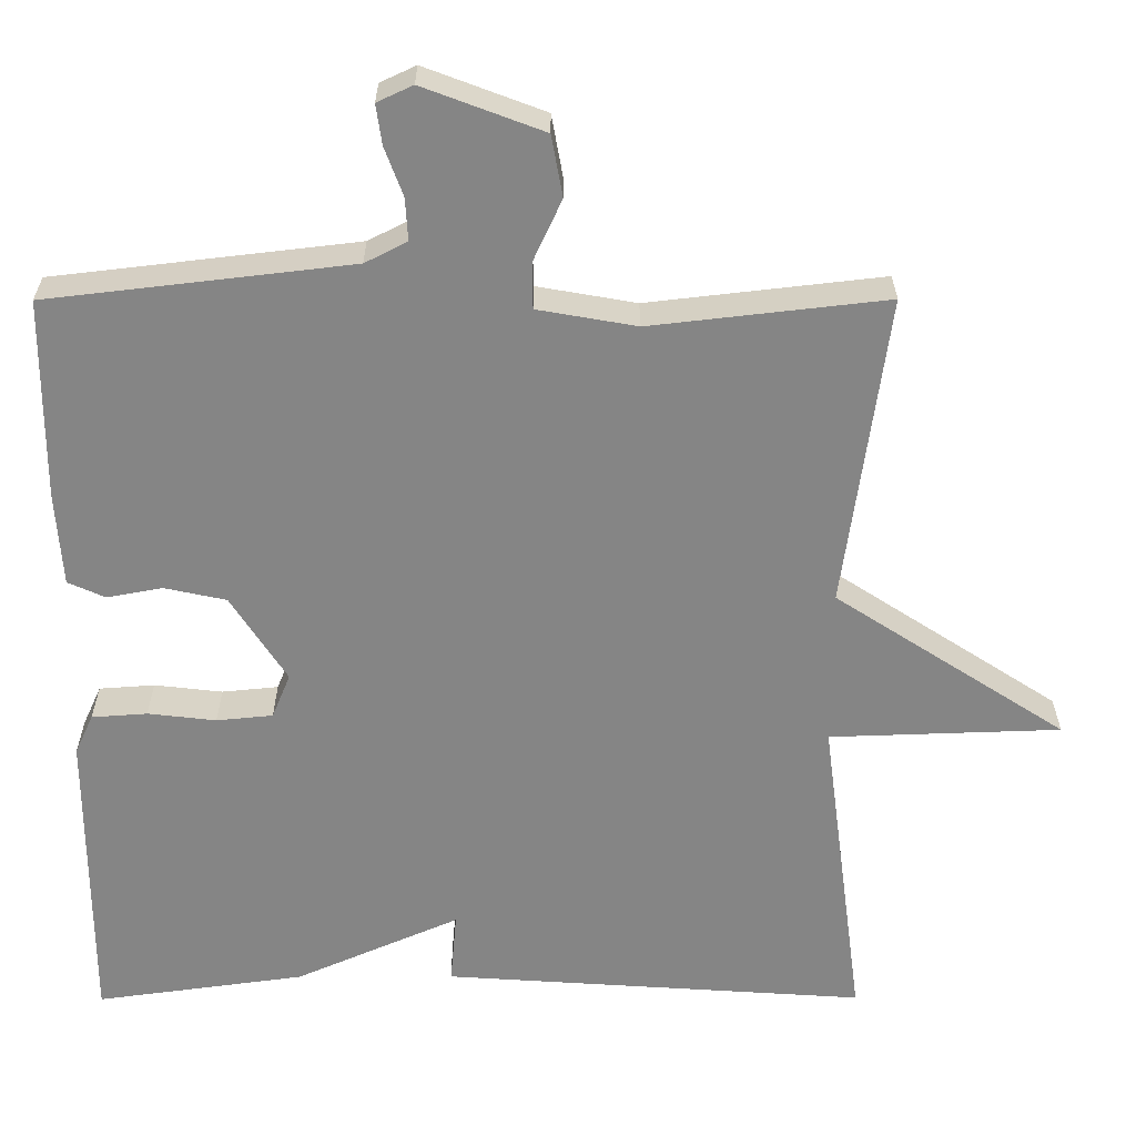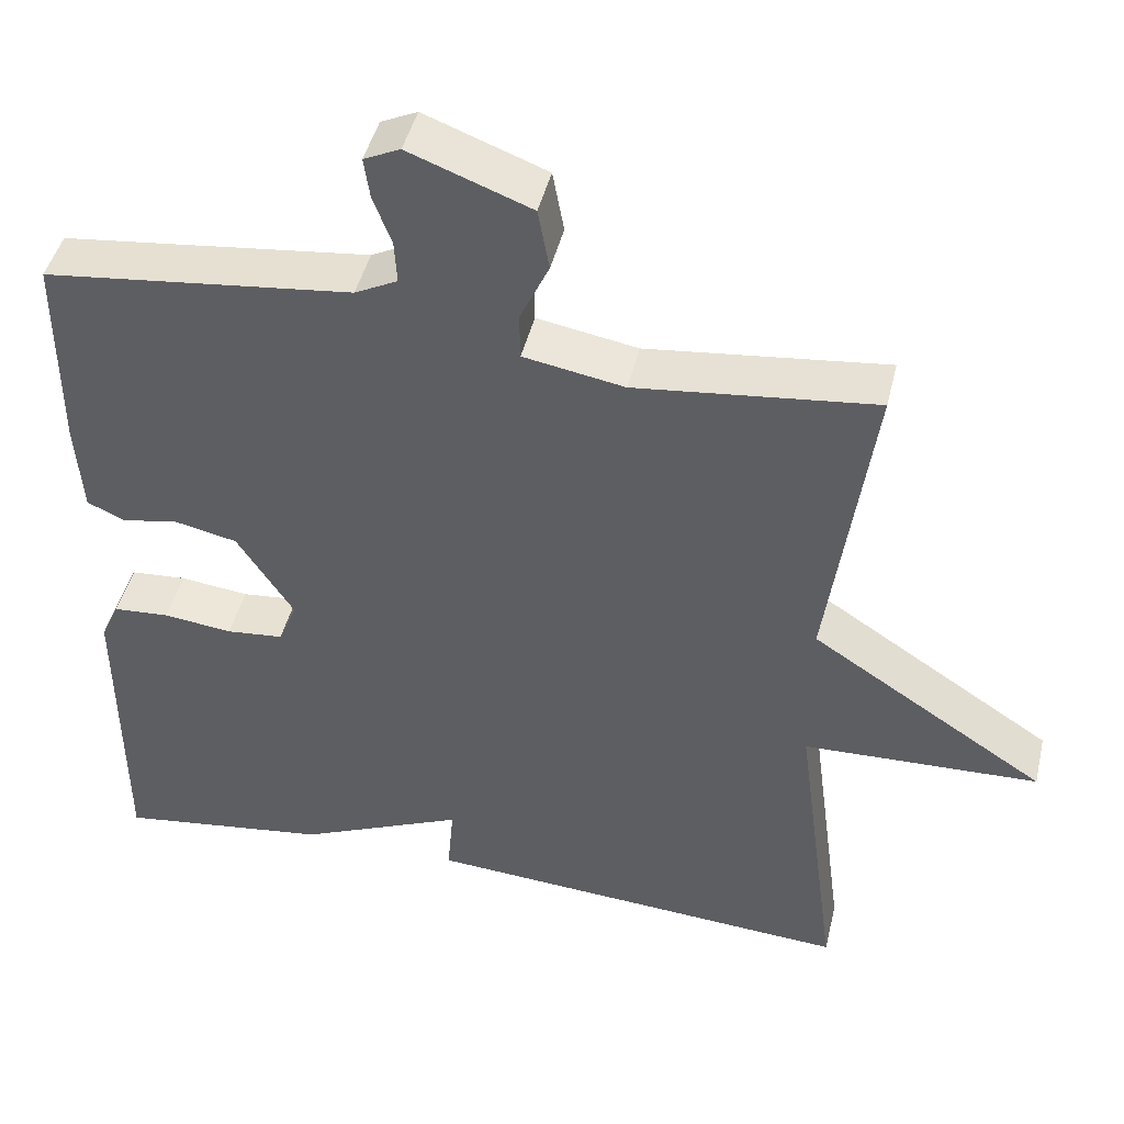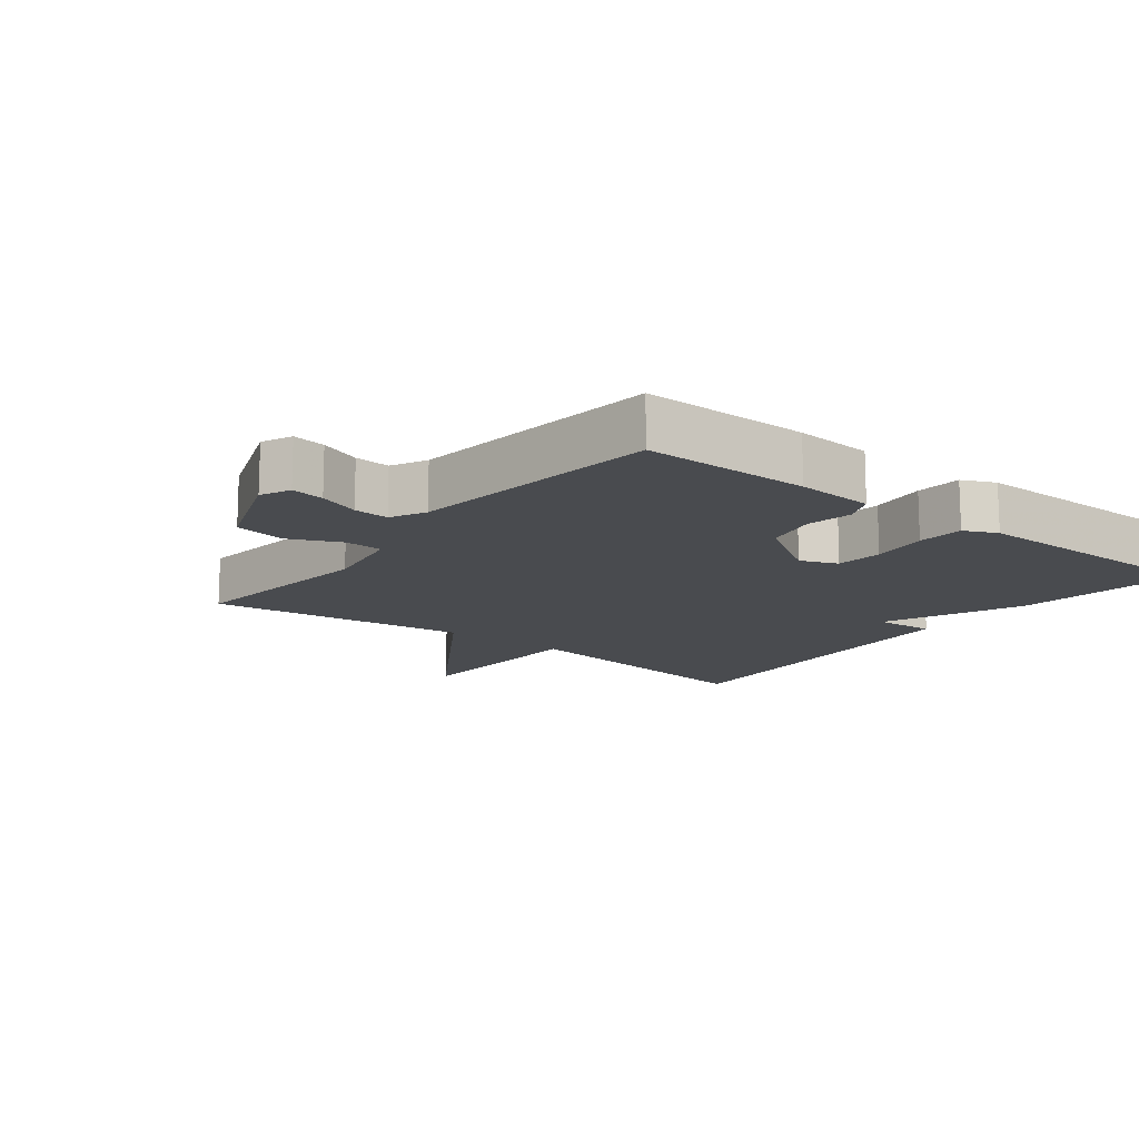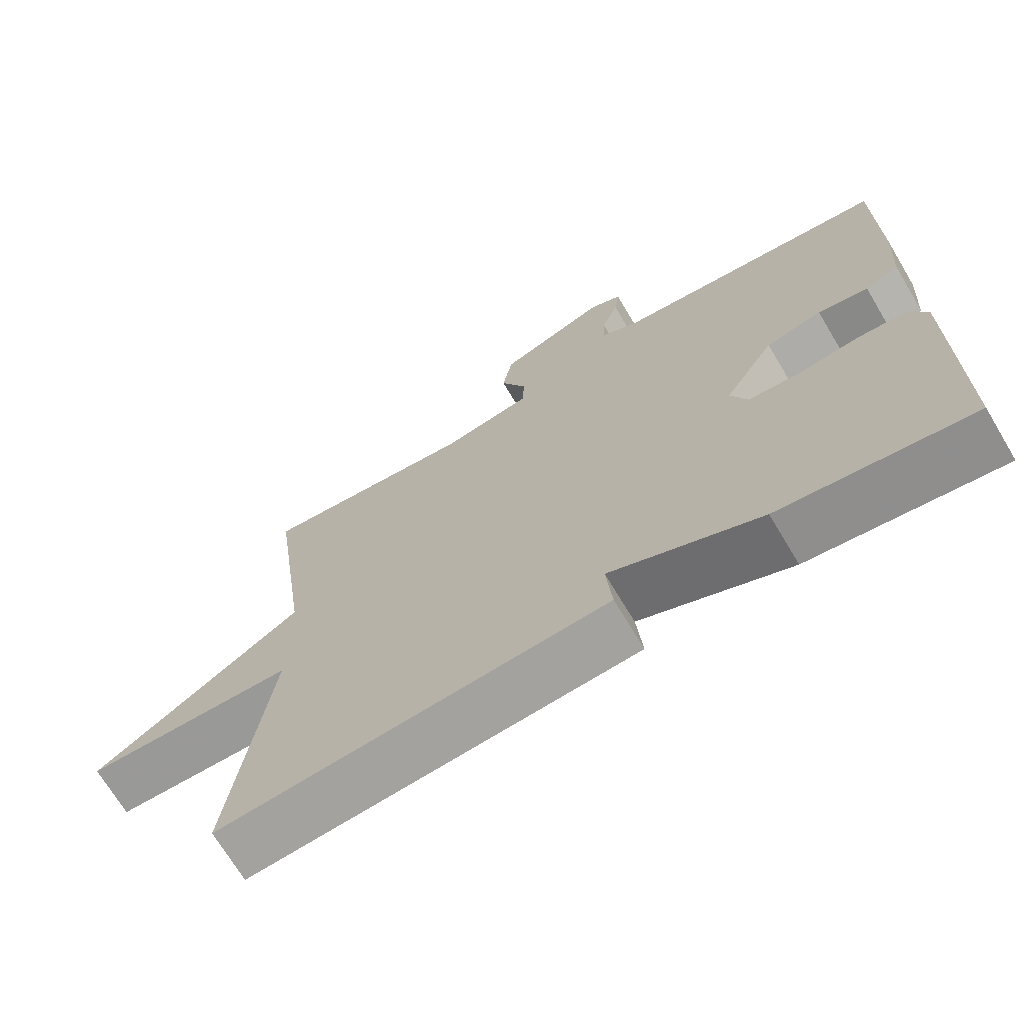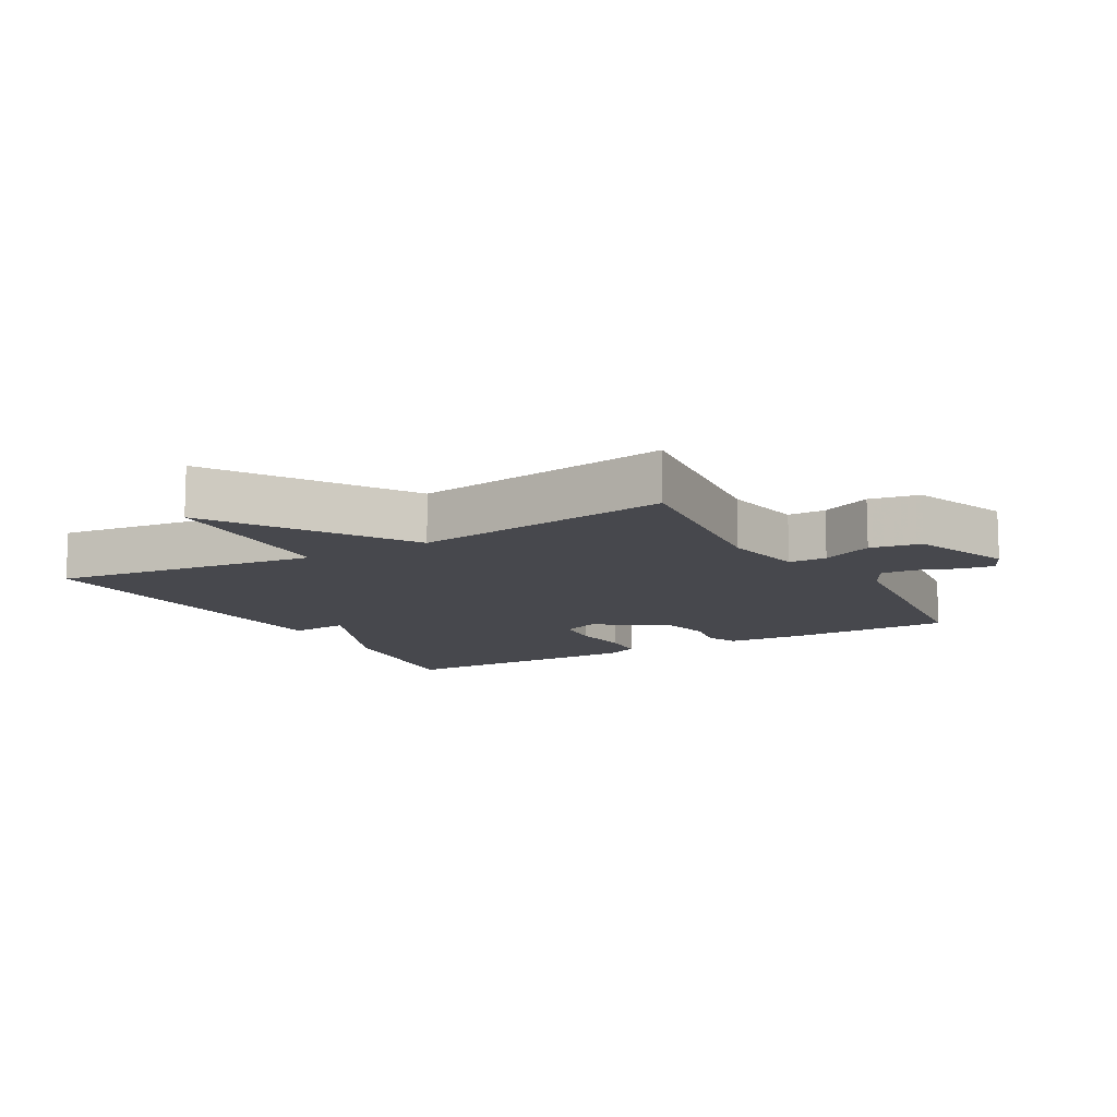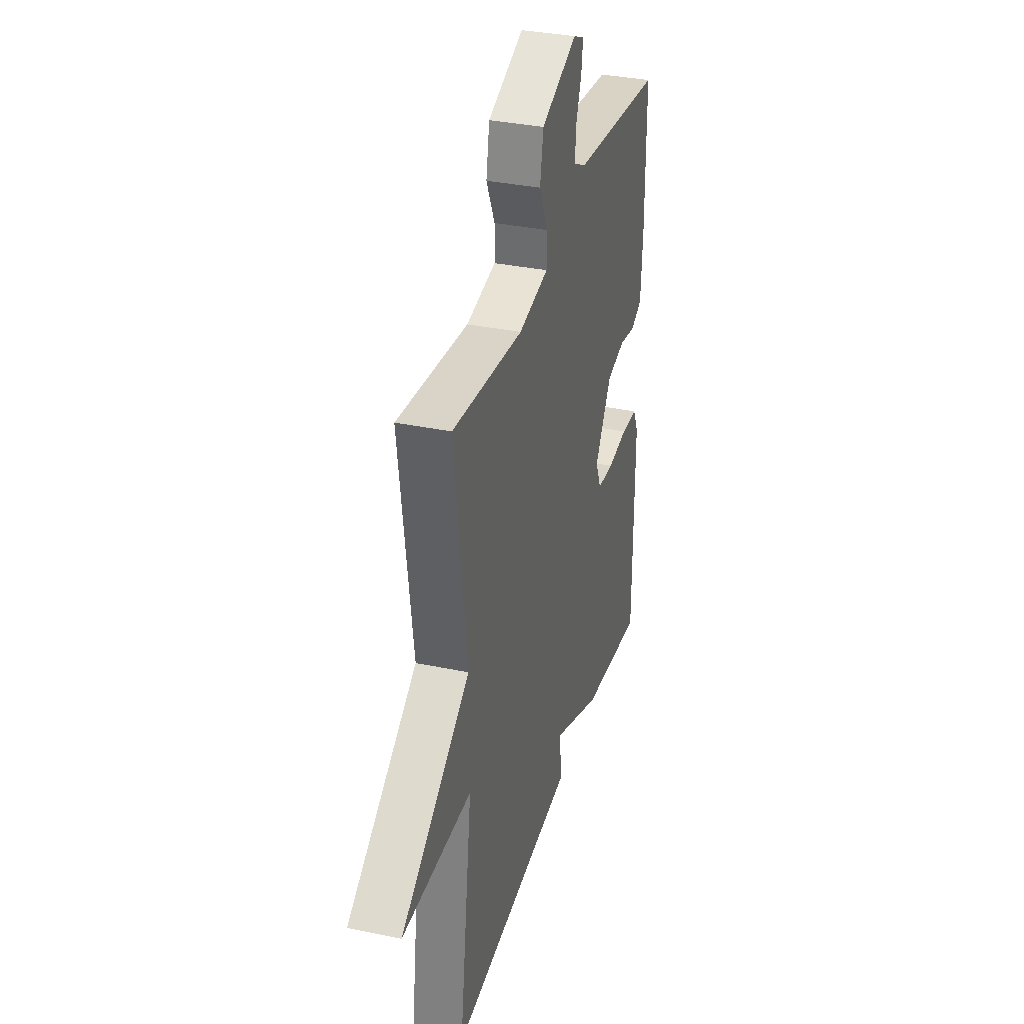
<metadata>
{"format":"obj","ext":"obj","renderer":"f3d","projection":"perspective","resolution":1024,"background":"white","views":[{"elev":28.2,"azim":179.8,"up":"+Z"},{"elev":45.2,"azim":-166.7,"up":"+Z"},{"elev":-14.1,"azim":51.9,"up":"+Y"},{"elev":-70.1,"azim":30.9,"up":"+Z"},{"elev":-11.8,"azim":-60.3,"up":"+Y"},{"elev":34.4,"azim":-74.3,"up":"+Z"}]}
</metadata>
<code>
v 0.5 0.07 -0.5
v 0.236 0.07 -0.464
v 0.028 0.07 -0.373
v 0.036 0.07 -0.464
v -0.5 0.07 -0.5
v -0.446 0.07 -0.094
v -0.738 0.07 -0.084
v -0.446 0.07 0.106
v -0.5 0.07 0.5
v -0.203 0.07 0.466
v -0.078 0.07 0.488
v -0.077 0.07 0.546
v -0.113 0.07 0.624
v -0.099 0.07 0.701
v 0.052 0.07 0.758
v 0.097 0.07 0.737
v 0.09 0.07 0.687
v 0.067 0.07 0.625
v 0.064 0.07 0.572
v 0.117 0.07 0.545
v 0.5 0.07 0.5
v 0.501 0.07 0.247
v 0.493 0.07 0.129
v 0.446 0.07 0.108
v 0.376 0.07 0.121
v 0.298 0.07 0.104
v 0.228 0.07 -0.005
v 0.251 0.07 -0.061
v 0.322 0.07 -0.068
v 0.408 0.07 -0.058
v 0.478 0.07 -0.063
v 0.501 0.07 -0.113
v 0.5 0 -0.5
v 0.236 0 -0.464
v 0.028 0 -0.373
v 0.036 0 -0.464
v -0.5 0 -0.5
v -0.446 0 -0.094
v -0.738 0 -0.084
v -0.446 0 0.106
v -0.5 0 0.5
v -0.203 0 0.466
v -0.078 0 0.488
v -0.077 0 0.546
v -0.113 0 0.624
v -0.099 0 0.701
v 0.052 0 0.758
v 0.097 0 0.737
v 0.09 0 0.687
v 0.067 0 0.625
v 0.064 0 0.572
v 0.117 0 0.545
v 0.5 0 0.5
v 0.501 0 0.247
v 0.493 0 0.129
v 0.446 0 0.108
v 0.376 0 0.121
v 0.298 0 0.104
v 0.228 0 -0.005
v 0.251 0 -0.061
v 0.322 0 -0.068
v 0.408 0 -0.058
v 0.478 0 -0.063
v 0.501 0 -0.113
f 1 2 3
f 32 1 3
f 31 32 3
f 30 31 3
f 29 30 3
f 28 29 3
f 27 28 3
f 23 24 25
f 22 23 25
f 21 22 25
f 20 21 25
f 19 20 25 26
f 16 17 18
f 15 16 18
f 14 15 18
f 13 14 18
f 12 13 18
f 11 12 18 19
f 8 9 10
f 8 10 11
f 6 7 8
f 19 26 27
f 11 19 27
f 8 11 27
f 6 8 27
f 5 6 27 3
f 3 4 5
f 35 34 33
f 35 33 64
f 35 64 63
f 35 63 62
f 35 62 61
f 35 61 60
f 35 60 59
f 57 56 55
f 57 55 54
f 57 54 53
f 57 53 52
f 58 57 52 51
f 50 49 48
f 50 48 47
f 50 47 46
f 50 46 45
f 50 45 44
f 51 50 44 43
f 42 41 40
f 43 42 40
f 40 39 38
f 59 58 51
f 59 51 43
f 59 43 40
f 59 40 38
f 35 59 38 37
f 37 36 35
f 1 33 34 2
f 2 34 35 3
f 3 35 36 4
f 4 36 37 5
f 5 37 38 6
f 6 38 39 7
f 7 39 40 8
f 8 40 41 9
f 9 41 42 10
f 10 42 43 11
f 11 43 44 12
f 12 44 45 13
f 13 45 46 14
f 14 46 47 15
f 15 47 48 16
f 16 48 49 17
f 17 49 50 18
f 18 50 51 19
f 19 51 52 20
f 20 52 53 21
f 21 53 54 22
f 22 54 55 23
f 23 55 56 24
f 24 56 57 25
f 25 57 58 26
f 26 58 59 27
f 27 59 60 28
f 28 60 61 29
f 29 61 62 30
f 30 62 63 31
f 31 63 64 32
f 32 64 33 1

</code>
